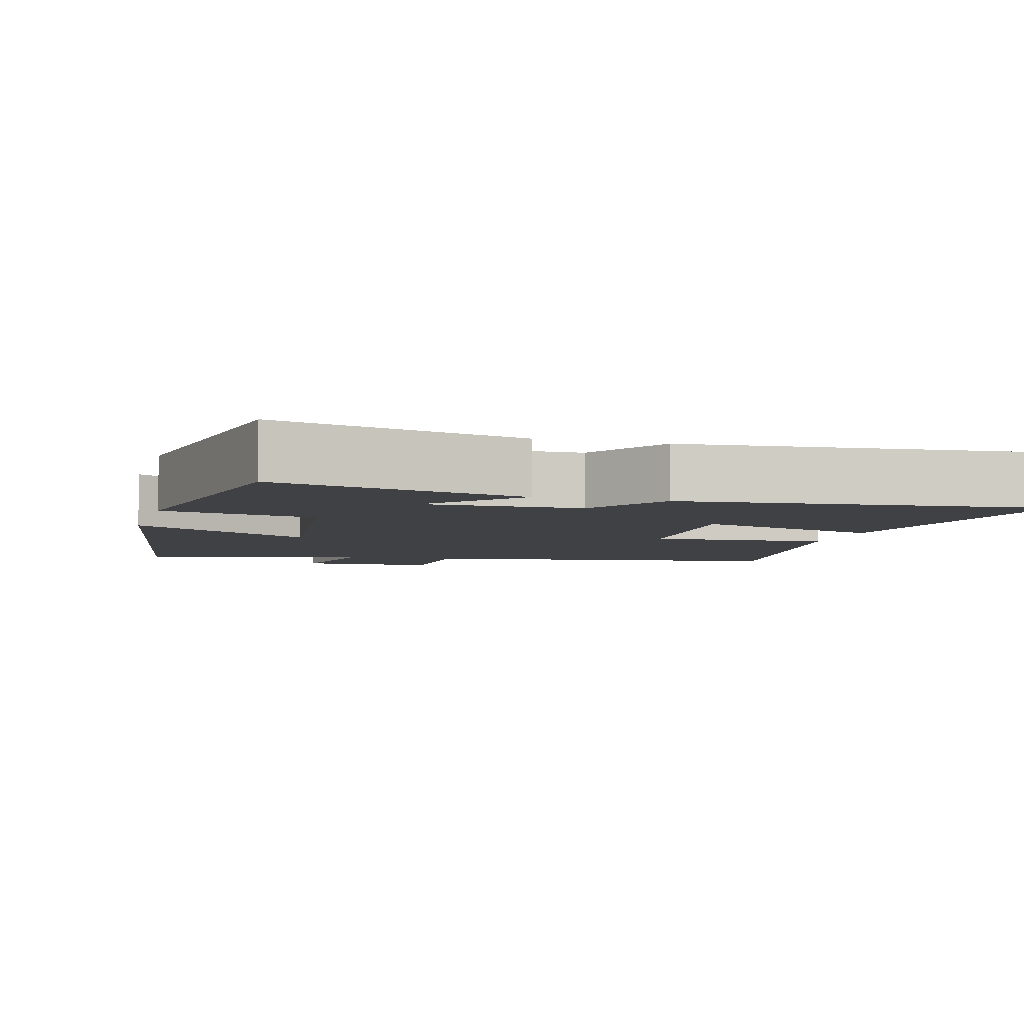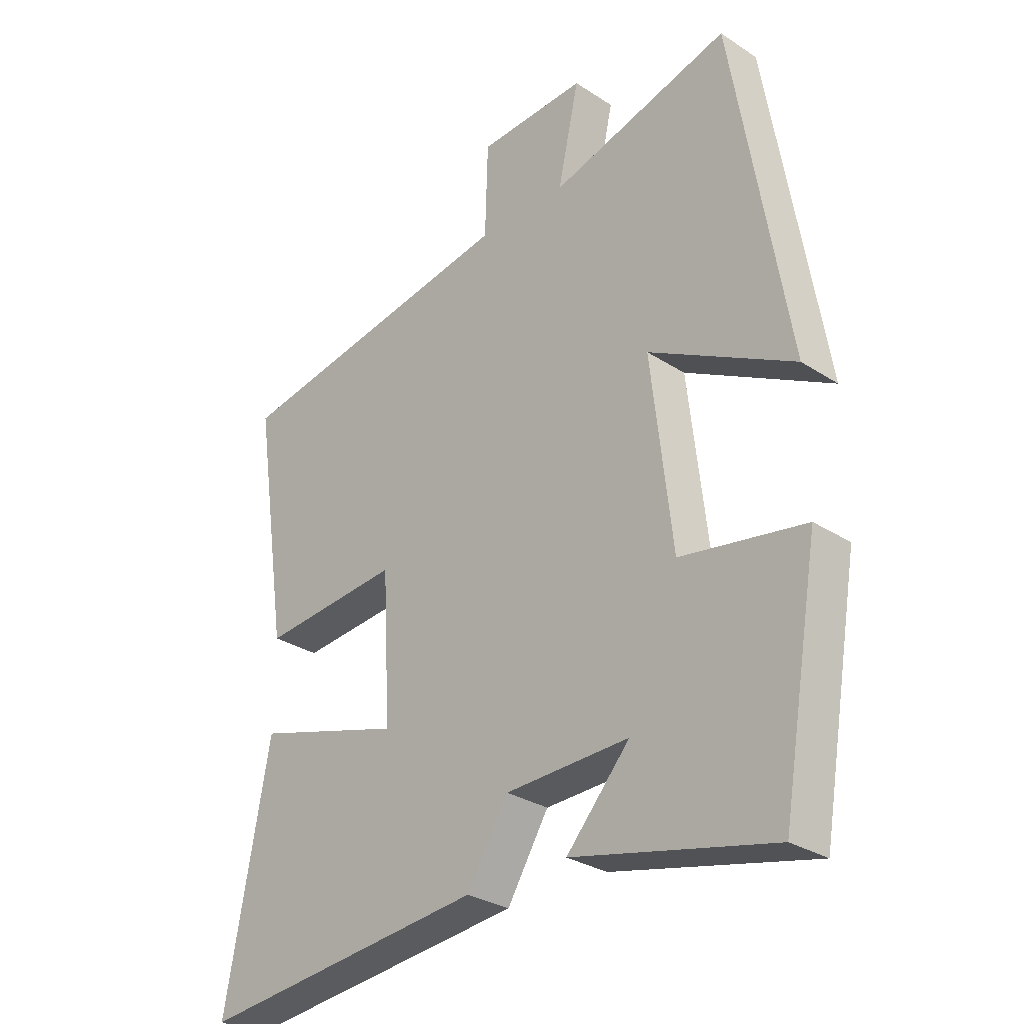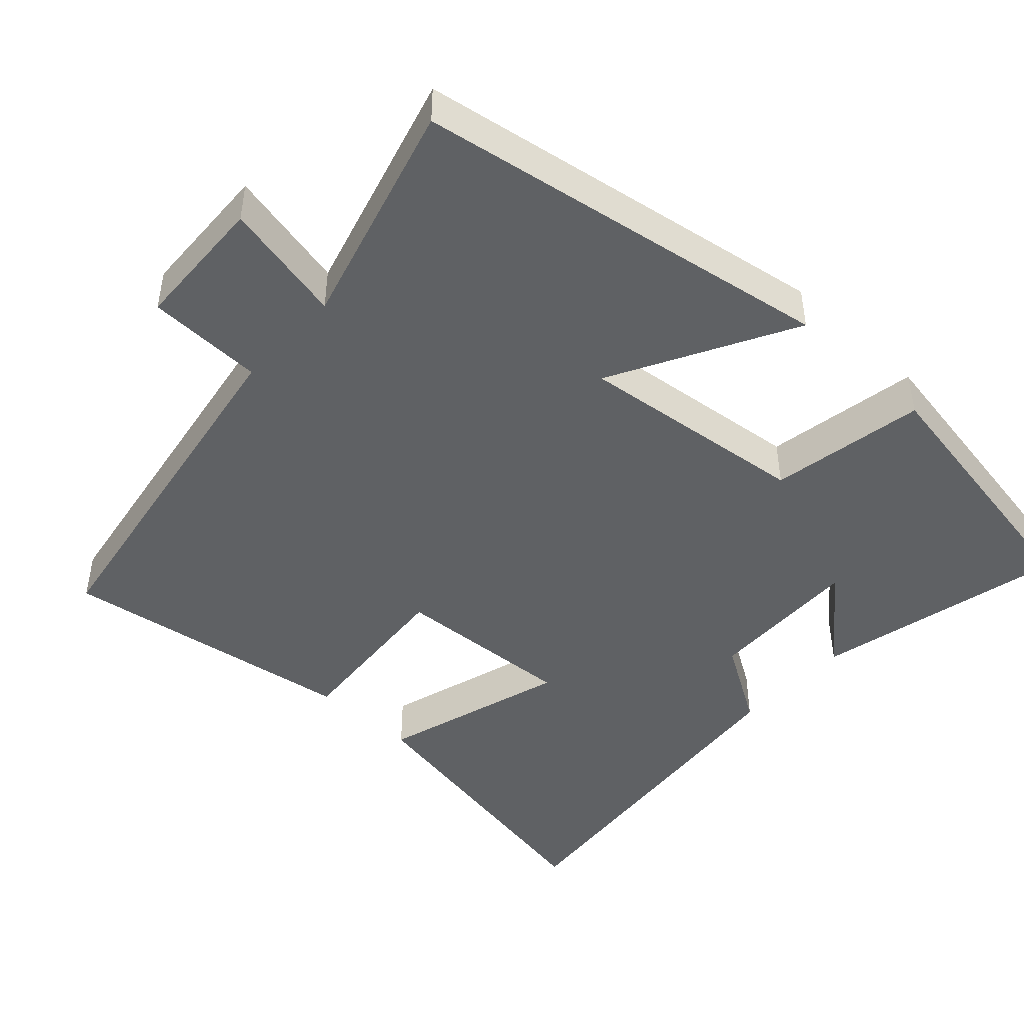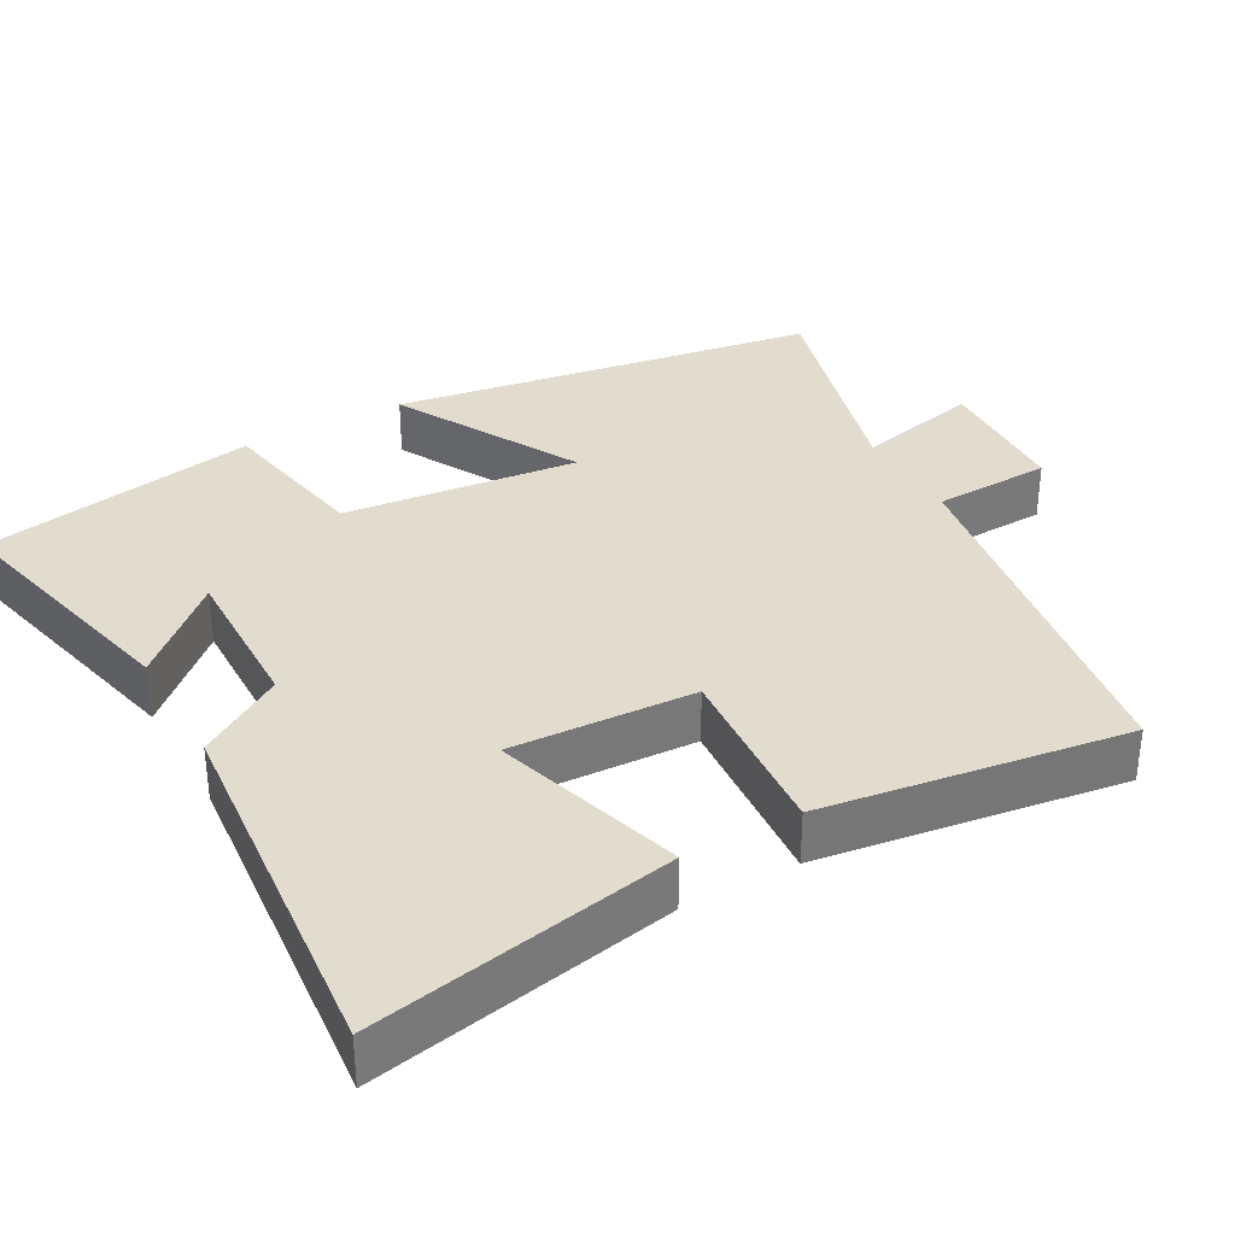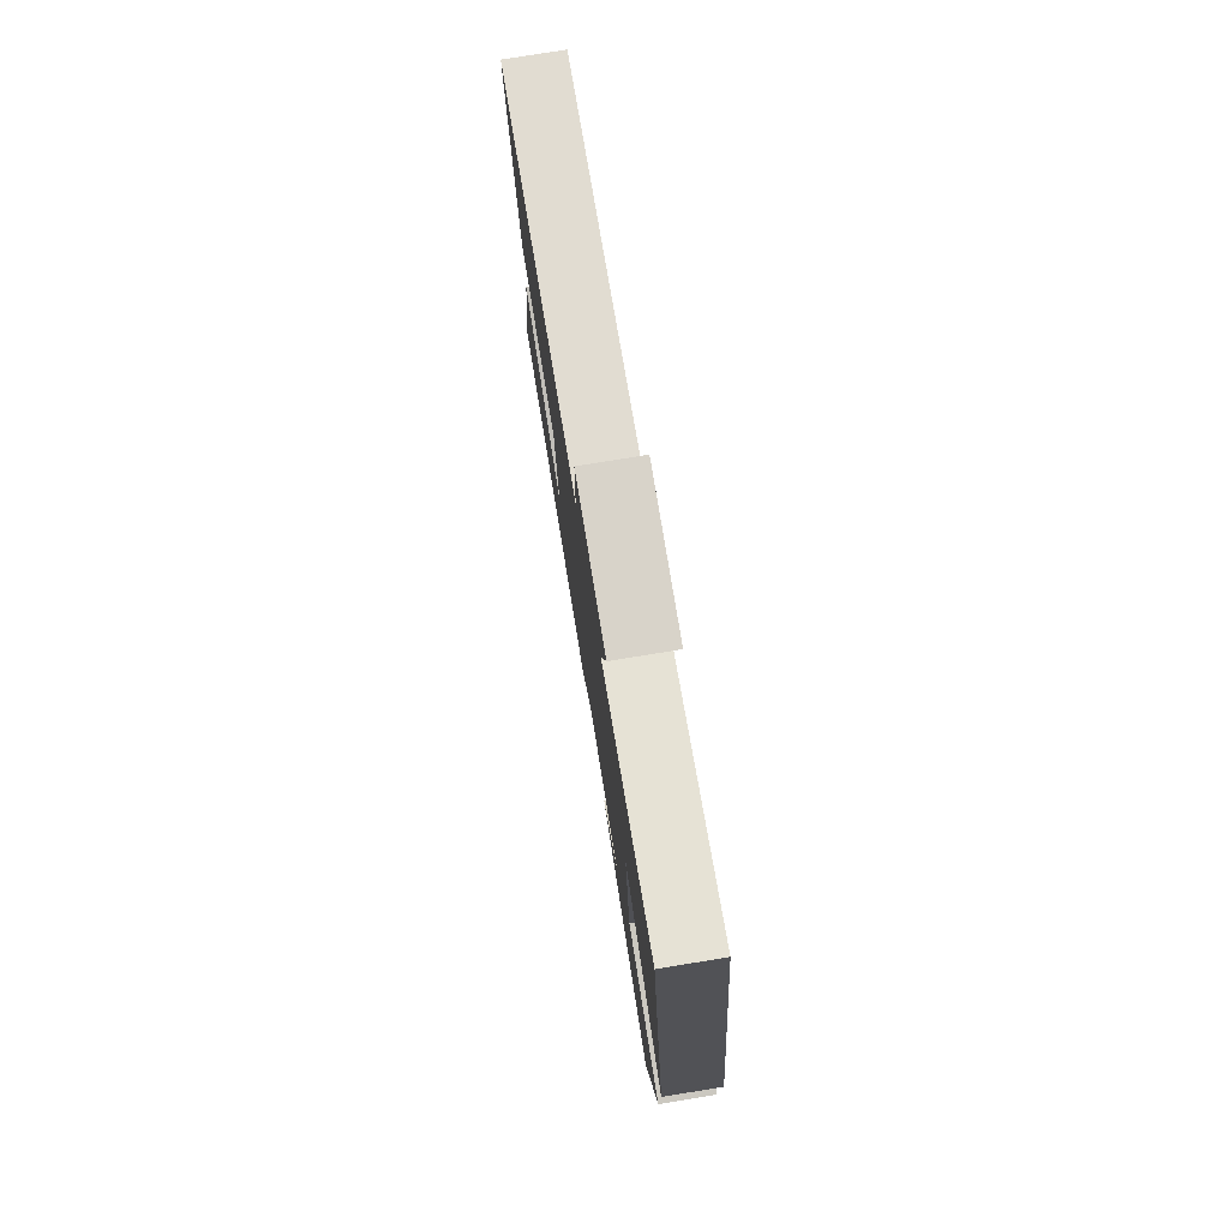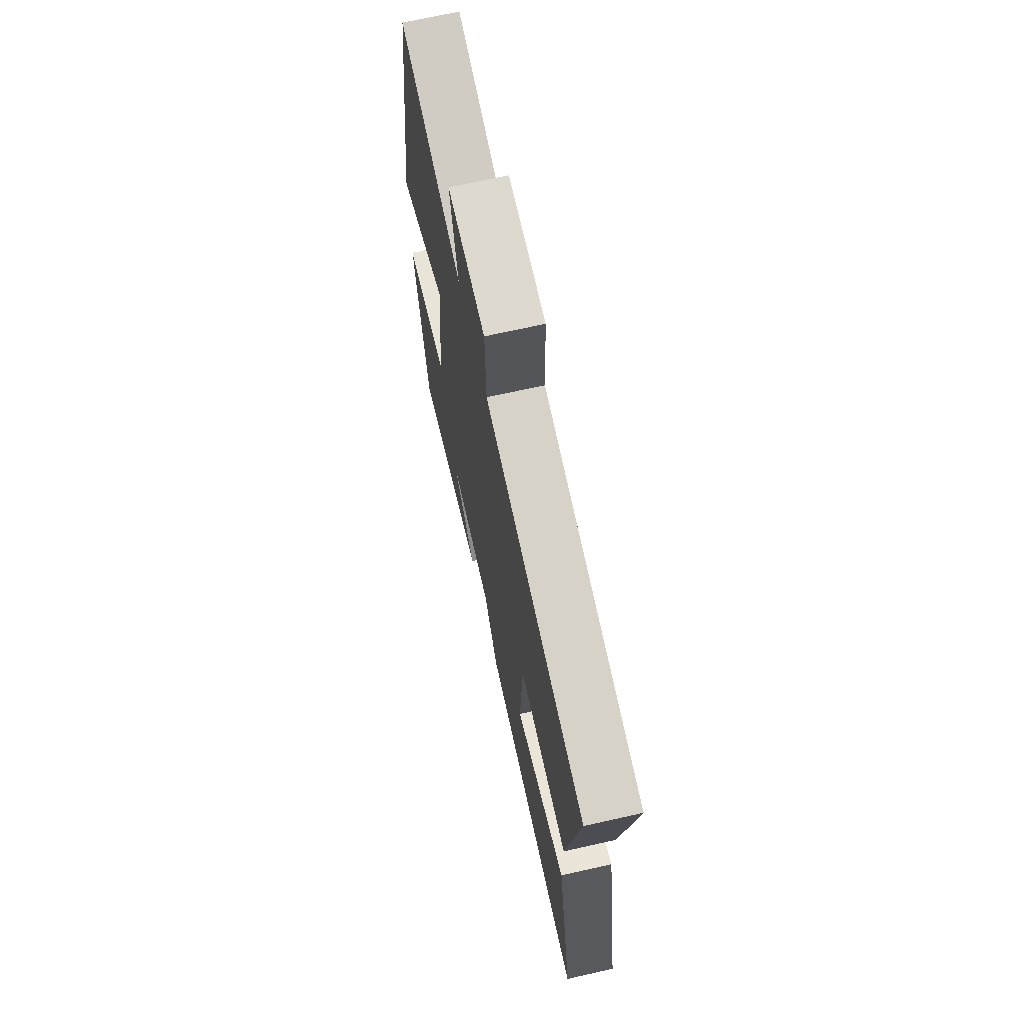
<metadata>
{"format":"obj","ext":"obj","renderer":"f3d","projection":"perspective","resolution":1024,"background":"white","views":[{"elev":-5.4,"azim":164.0,"up":"+Y"},{"elev":-29.7,"azim":46.4,"up":"+Z"},{"elev":-45.9,"azim":47.3,"up":"+Y"},{"elev":34.1,"azim":-119.5,"up":"+Y"},{"elev":78.1,"azim":80.8,"up":"+Z"},{"elev":69.5,"azim":-102.7,"up":"+Z"}]}
</metadata>
<code>
v 0.435 0.07 -0.579
v 0.093 0.07 -0.5
v 0.202 0.07 -0.379
v -0.01 0.07 -0.385
v -0.081 0.07 -0.5
v -0.576 0.07 -0.55
v -0.5 0.07 -0.144
v -0.245 0.07 -0.22
v -0.259 0.07 0.028
v -0.5 0.07 0.008
v -0.561 0.07 0.415
v -0.058 0.07 0.5
v -0.053 0.07 0.659
v 0.133 0.07 0.667
v 0.096 0.07 0.5
v 0.406 0.07 0.587
v 0.5 0.07 0.015
v 0.252 0.07 0.148
v 0.288 0.07 -0.168
v 0.5 0.07 -0.205
v 0.435 0 -0.579
v 0.093 0 -0.5
v 0.202 0 -0.379
v -0.01 0 -0.385
v -0.081 0 -0.5
v -0.576 0 -0.55
v -0.5 0 -0.144
v -0.245 0 -0.22
v -0.259 0 0.028
v -0.5 0 0.008
v -0.561 0 0.415
v -0.058 0 0.5
v -0.053 0 0.659
v 0.133 0 0.667
v 0.096 0 0.5
v 0.406 0 0.587
v 0.5 0 0.015
v 0.252 0 0.148
v 0.288 0 -0.168
v 0.5 0 -0.205
f 19 20 1
f 15 16 17 18
f 15 18 19
f 12 13 14 15
f 12 15 19
f 9 10 11 12
f 8 9 12 19
f 5 6 7 8
f 4 5 8
f 3 4 8 19
f 1 2 3
f 1 3 19
f 21 40 39
f 38 37 36 35
f 39 38 35
f 35 34 33 32
f 39 35 32
f 32 31 30 29
f 39 32 29 28
f 28 27 26 25
f 28 25 24
f 39 28 24 23
f 23 22 21
f 39 23 21
f 1 21 22 2
f 2 22 23 3
f 3 23 24 4
f 4 24 25 5
f 5 25 26 6
f 6 26 27 7
f 7 27 28 8
f 8 28 29 9
f 9 29 30 10
f 10 30 31 11
f 11 31 32 12
f 12 32 33 13
f 13 33 34 14
f 14 34 35 15
f 15 35 36 16
f 16 36 37 17
f 17 37 38 18
f 18 38 39 19
f 19 39 40 20
f 20 40 21 1

</code>
